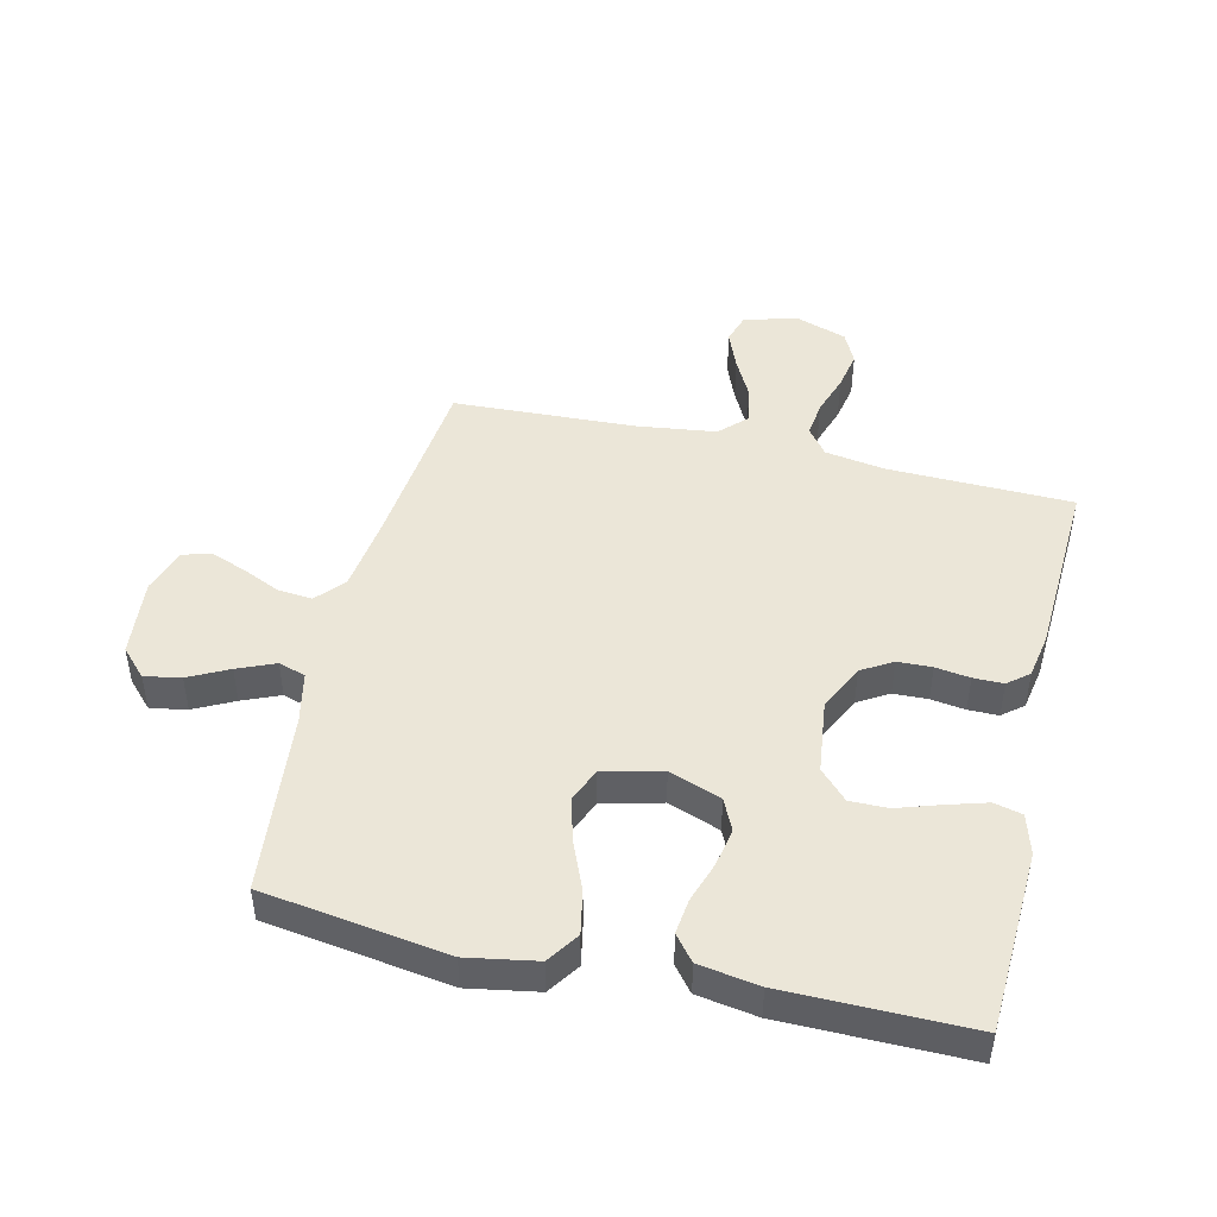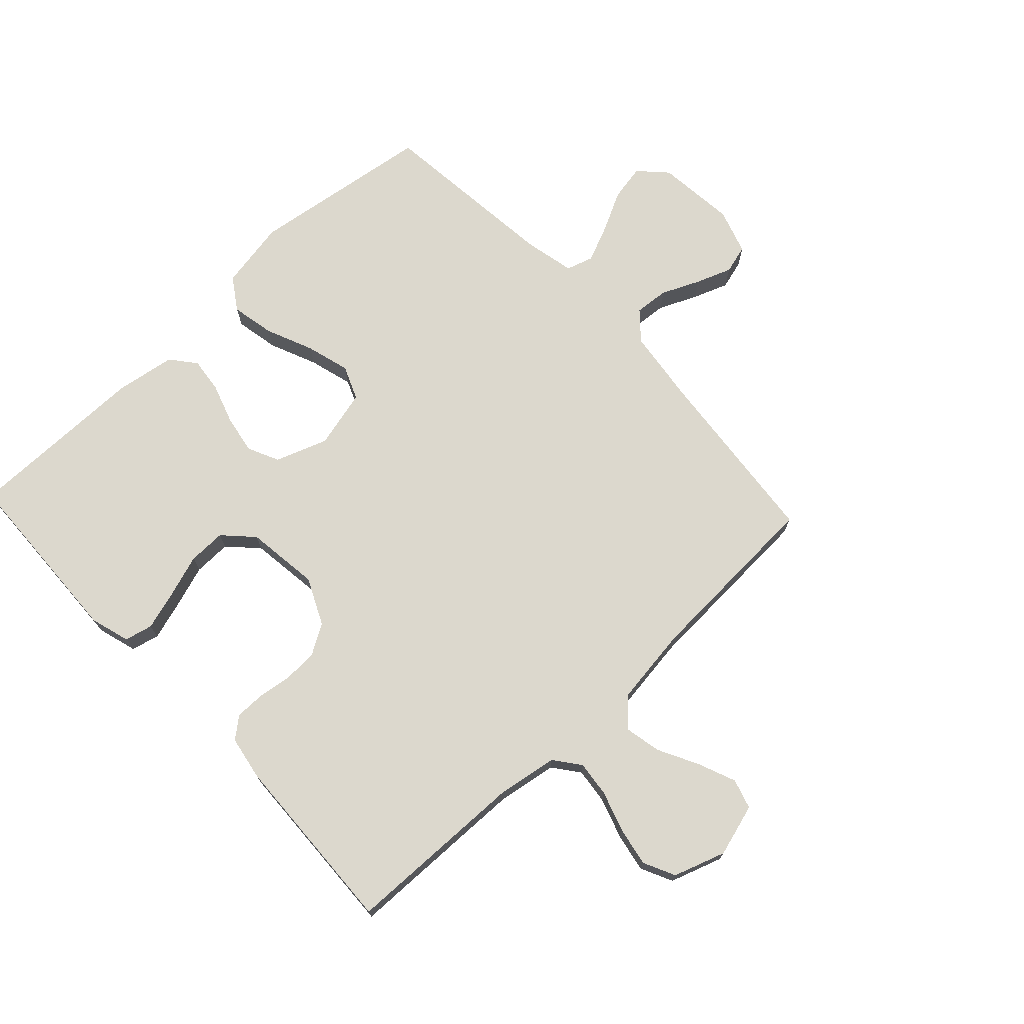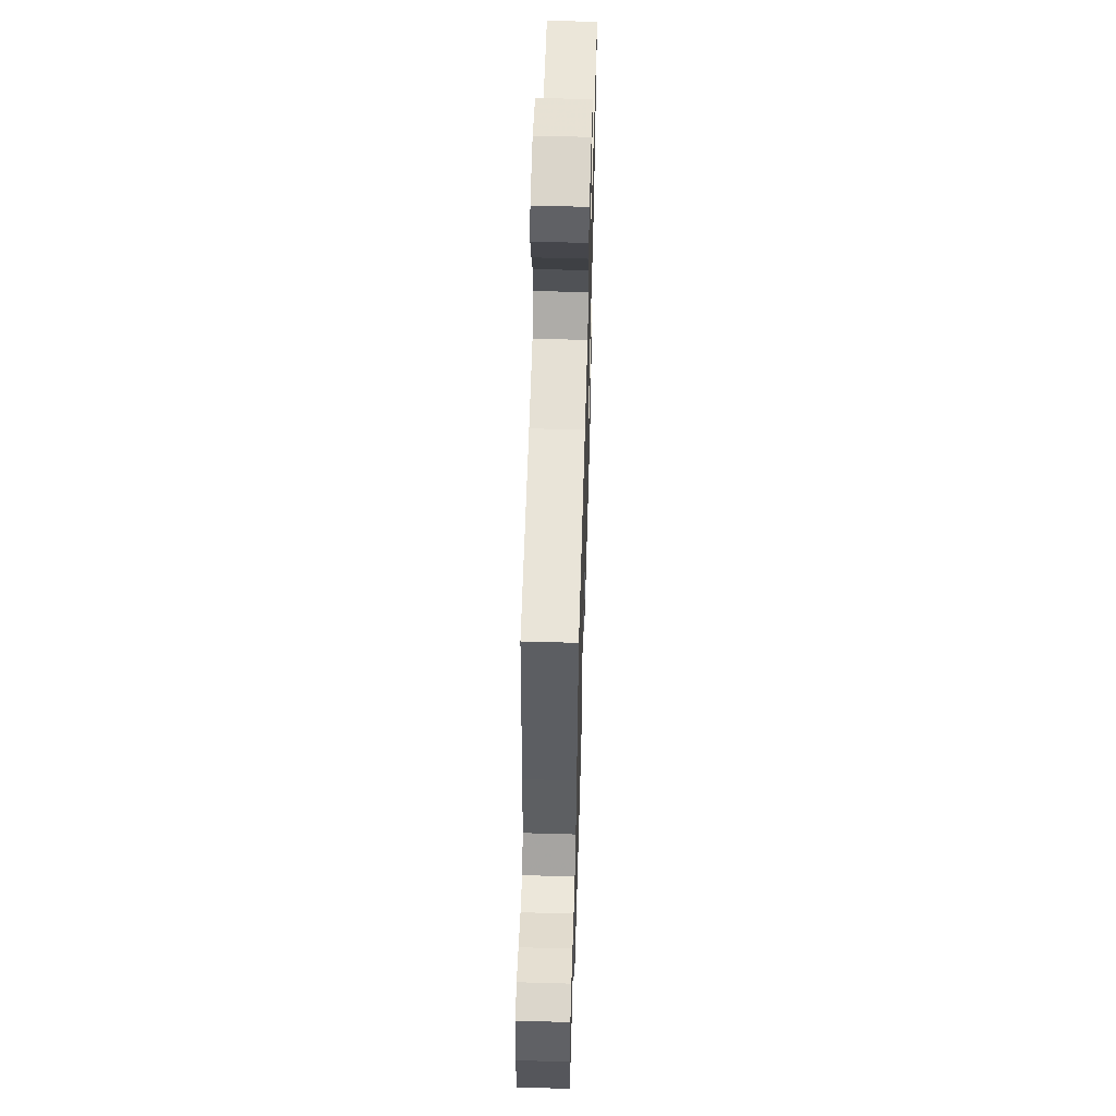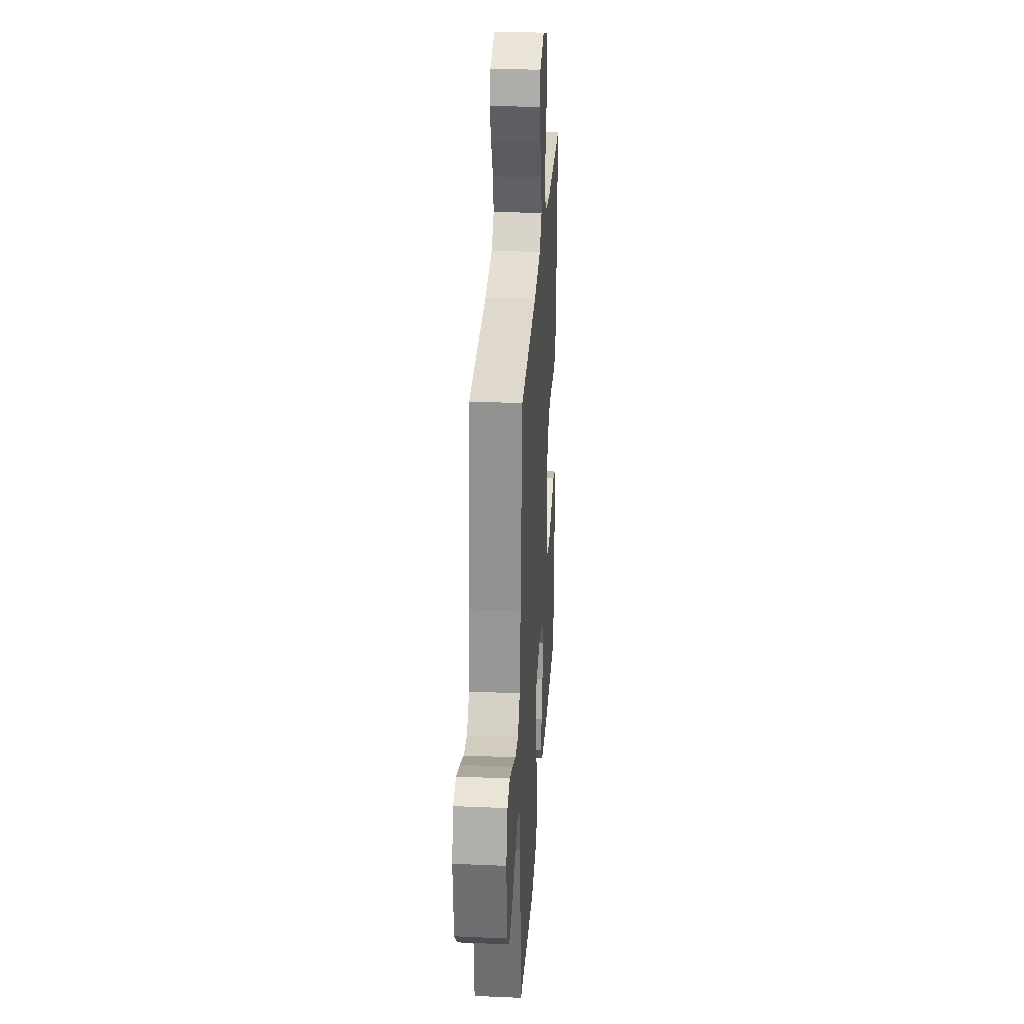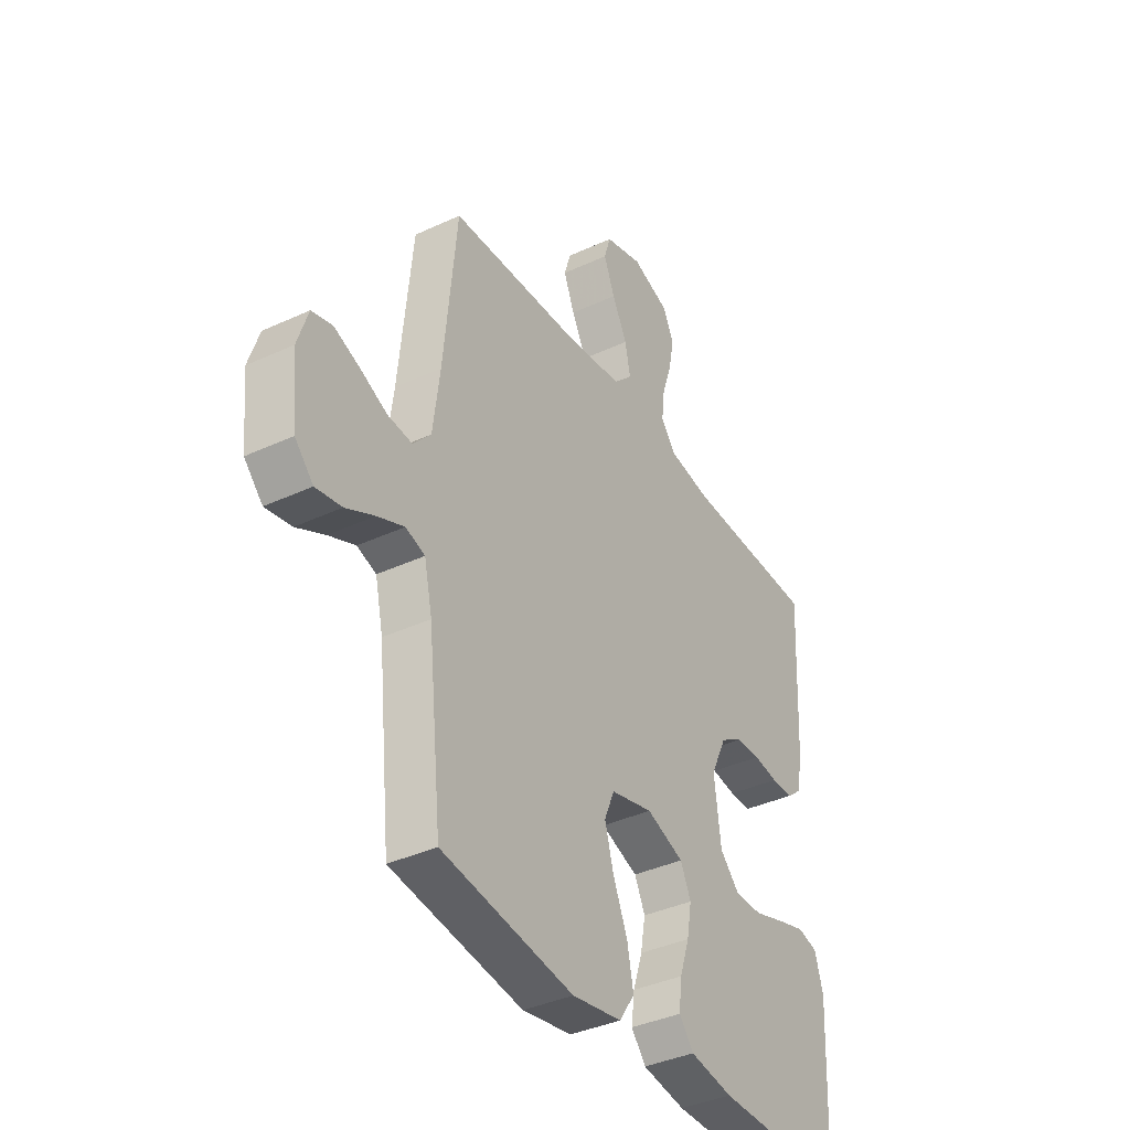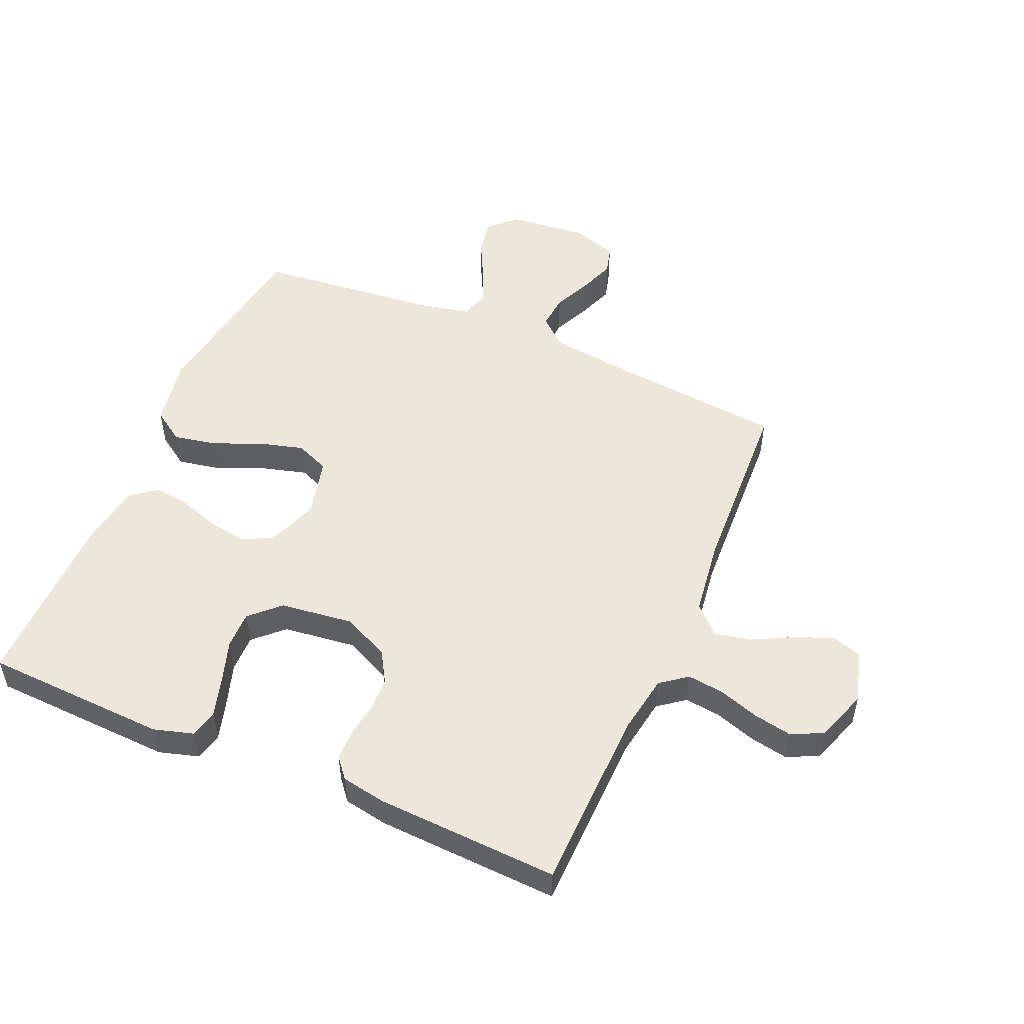
<metadata>
{"format":"obj","ext":"obj","renderer":"f3d","projection":"perspective","resolution":1024,"background":"white","views":[{"elev":46.5,"azim":-166.7,"up":"+Y"},{"elev":72.5,"azim":-43.2,"up":"+Y"},{"elev":58.0,"azim":91.7,"up":"+Z"},{"elev":29.2,"azim":93.6,"up":"+Z"},{"elev":-38.1,"azim":120.5,"up":"+Z"},{"elev":51.5,"azim":-66.6,"up":"+Y"}]}
</metadata>
<code>
v -0.5 0.07 -0.5
v -0.513 0.07 -0.2
v -0.494 0.07 -0.135
v -0.448 0.07 -0.124
v -0.384 0.07 -0.143
v -0.314 0.07 -0.166
v -0.252 0.07 -0.167
v -0.207 0.07 -0.12
v -0.192 0.07 0
v -0.228 0.07 0.076
v -0.278 0.07 0.106
v -0.334 0.07 0.108
v -0.39 0.07 0.1
v -0.439 0.07 0.1
v -0.473 0.07 0.128
v -0.486 0.07 0.2
v -0.5 0.07 0.5
v -0.2 0.07 0.507
v -0.102 0.07 0.523
v -0.069 0.07 0.566
v -0.076 0.07 0.625
v -0.098 0.07 0.692
v -0.11 0.07 0.755
v -0.085 0.07 0.807
v 0 0.07 0.836
v 0.086 0.07 0.811
v 0.101 0.07 0.762
v 0.076 0.07 0.7
v 0.042 0.07 0.634
v 0.03 0.07 0.574
v 0.073 0.07 0.531
v 0.2 0.07 0.514
v 0.5 0.07 0.5
v 0.53 0.07 0.2
v 0.546 0.07 0.077
v 0.586 0.07 0.032
v 0.642 0.07 0.037
v 0.704 0.07 0.065
v 0.762 0.07 0.087
v 0.809 0.07 0.074
v 0.833 0.07 0
v 0.82 0.07 -0.129
v 0.778 0.07 -0.173
v 0.719 0.07 -0.162
v 0.654 0.07 -0.129
v 0.593 0.07 -0.103
v 0.549 0.07 -0.117
v 0.531 0.07 -0.2
v 0.5 0.07 -0.5
v 0.2 0.07 -0.544
v 0.087 0.07 -0.524
v 0.052 0.07 -0.472
v 0.066 0.07 -0.401
v 0.099 0.07 -0.323
v 0.119 0.07 -0.251
v 0.096 0.07 -0.196
v 0 0.07 -0.172
v -0.085 0.07 -0.203
v -0.109 0.07 -0.254
v -0.098 0.07 -0.317
v -0.076 0.07 -0.383
v -0.069 0.07 -0.441
v -0.102 0.07 -0.482
v -0.2 0.07 -0.498
v -0.5 0 -0.5
v -0.513 0 -0.2
v -0.494 0 -0.135
v -0.448 0 -0.124
v -0.384 0 -0.143
v -0.314 0 -0.166
v -0.252 0 -0.167
v -0.207 0 -0.12
v -0.192 0 0
v -0.228 0 0.076
v -0.278 0 0.106
v -0.334 0 0.108
v -0.39 0 0.1
v -0.439 0 0.1
v -0.473 0 0.128
v -0.486 0 0.2
v -0.5 0 0.5
v -0.2 0 0.507
v -0.102 0 0.523
v -0.069 0 0.566
v -0.076 0 0.625
v -0.098 0 0.692
v -0.11 0 0.755
v -0.085 0 0.807
v 0 0 0.836
v 0.086 0 0.811
v 0.101 0 0.762
v 0.076 0 0.7
v 0.042 0 0.634
v 0.03 0 0.574
v 0.073 0 0.531
v 0.2 0 0.514
v 0.5 0 0.5
v 0.53 0 0.2
v 0.546 0 0.077
v 0.586 0 0.032
v 0.642 0 0.037
v 0.704 0 0.065
v 0.762 0 0.087
v 0.809 0 0.074
v 0.833 0 0
v 0.82 0 -0.129
v 0.778 0 -0.173
v 0.719 0 -0.162
v 0.654 0 -0.129
v 0.593 0 -0.103
v 0.549 0 -0.117
v 0.531 0 -0.2
v 0.5 0 -0.5
v 0.2 0 -0.544
v 0.087 0 -0.524
v 0.052 0 -0.472
v 0.066 0 -0.401
v 0.099 0 -0.323
v 0.119 0 -0.251
v 0.096 0 -0.196
v 0 0 -0.172
v -0.085 0 -0.203
v -0.109 0 -0.254
v -0.098 0 -0.317
v -0.076 0 -0.383
v -0.069 0 -0.441
v -0.102 0 -0.482
v -0.2 0 -0.498
f 60 61 62 63
f 59 60 63 64
f 51 52 53 54
f 51 54 55
f 48 49 50 51
f 47 48 51 55
f 46 47 55 56
f 42 43 44 45
f 42 45 46
f 41 42 46
f 37 38 39 40
f 37 40 41 46
f 32 33 34
f 31 32 34 35
f 26 27 28 29
f 24 25 26 29
f 24 29 30
f 21 22 23 24
f 20 21 24 30
f 19 20 30 31
f 15 16 17 18
f 12 13 14 15
f 11 12 15 18
f 10 11 18 19
f 3 4 5 6
f 1 2 3 6
f 59 64 1 6
f 58 59 6 7
f 57 58 7 8
f 56 57 8 9
f 36 37 46 56
f 31 35 36 56
f 19 31 56
f 9 10 19 56
f 127 126 125 124
f 128 127 124 123
f 118 117 116 115
f 119 118 115
f 115 114 113 112
f 119 115 112 111
f 120 119 111 110
f 109 108 107 106
f 110 109 106
f 110 106 105
f 104 103 102 101
f 110 105 104 101
f 98 97 96
f 99 98 96 95
f 93 92 91 90
f 93 90 89 88
f 94 93 88
f 88 87 86 85
f 94 88 85 84
f 95 94 84 83
f 82 81 80 79
f 79 78 77 76
f 82 79 76 75
f 83 82 75 74
f 70 69 68 67
f 70 67 66 65
f 70 65 128 123
f 71 70 123 122
f 72 71 122 121
f 73 72 121 120
f 120 110 101 100
f 120 100 99 95
f 120 95 83
f 120 83 74 73
f 1 65 66 2
f 2 66 67 3
f 3 67 68 4
f 4 68 69 5
f 5 69 70 6
f 6 70 71 7
f 7 71 72 8
f 8 72 73 9
f 9 73 74 10
f 10 74 75 11
f 11 75 76 12
f 12 76 77 13
f 13 77 78 14
f 14 78 79 15
f 15 79 80 16
f 16 80 81 17
f 17 81 82 18
f 18 82 83 19
f 19 83 84 20
f 20 84 85 21
f 21 85 86 22
f 22 86 87 23
f 23 87 88 24
f 24 88 89 25
f 25 89 90 26
f 26 90 91 27
f 27 91 92 28
f 28 92 93 29
f 29 93 94 30
f 30 94 95 31
f 31 95 96 32
f 32 96 97 33
f 33 97 98 34
f 34 98 99 35
f 35 99 100 36
f 36 100 101 37
f 37 101 102 38
f 38 102 103 39
f 39 103 104 40
f 40 104 105 41
f 41 105 106 42
f 42 106 107 43
f 43 107 108 44
f 44 108 109 45
f 45 109 110 46
f 46 110 111 47
f 47 111 112 48
f 48 112 113 49
f 49 113 114 50
f 50 114 115 51
f 51 115 116 52
f 52 116 117 53
f 53 117 118 54
f 54 118 119 55
f 55 119 120 56
f 56 120 121 57
f 57 121 122 58
f 58 122 123 59
f 59 123 124 60
f 60 124 125 61
f 61 125 126 62
f 62 126 127 63
f 63 127 128 64
f 64 128 65 1

</code>
